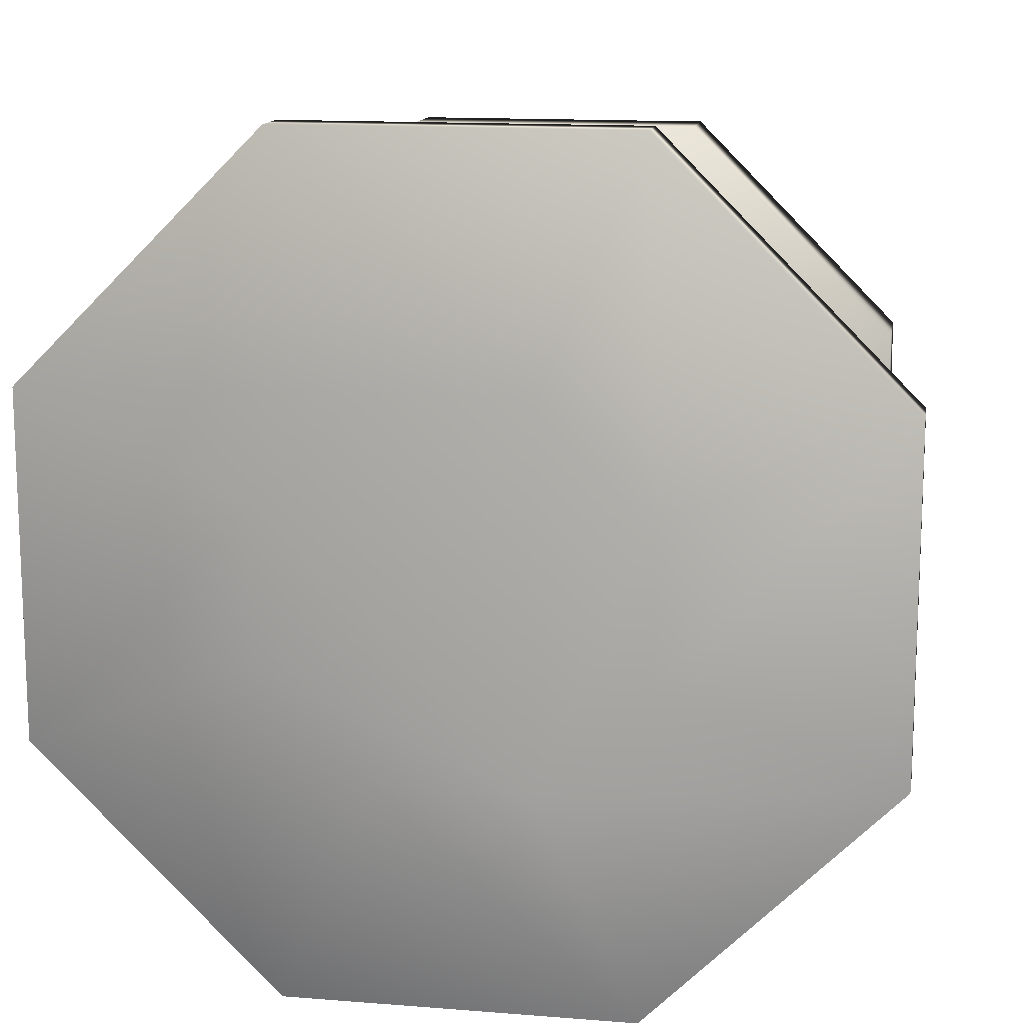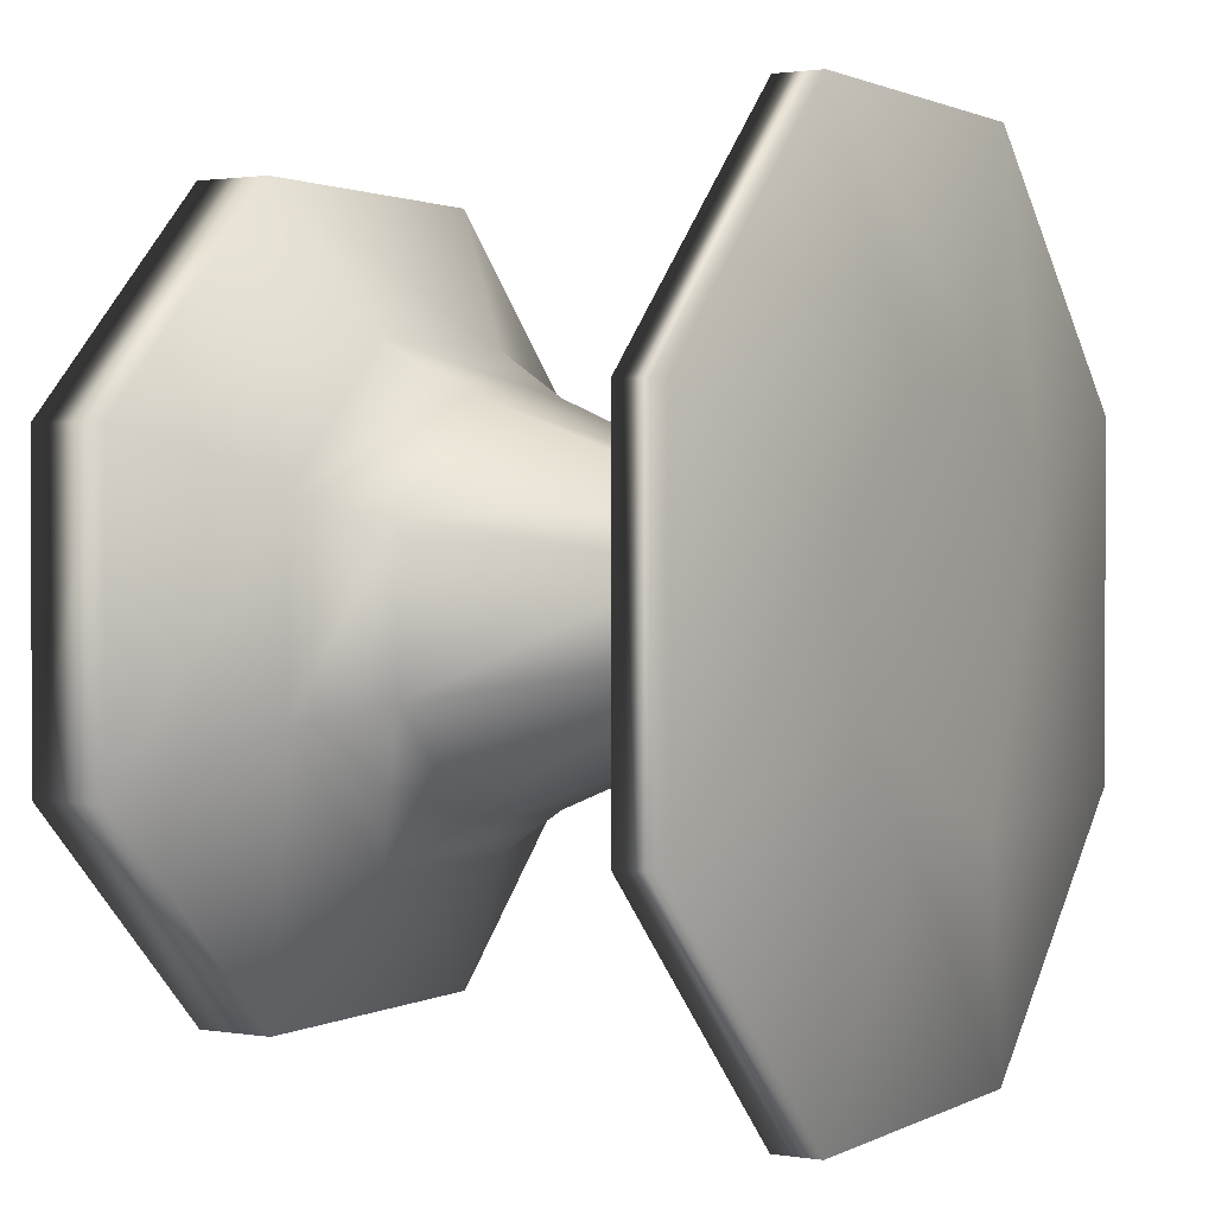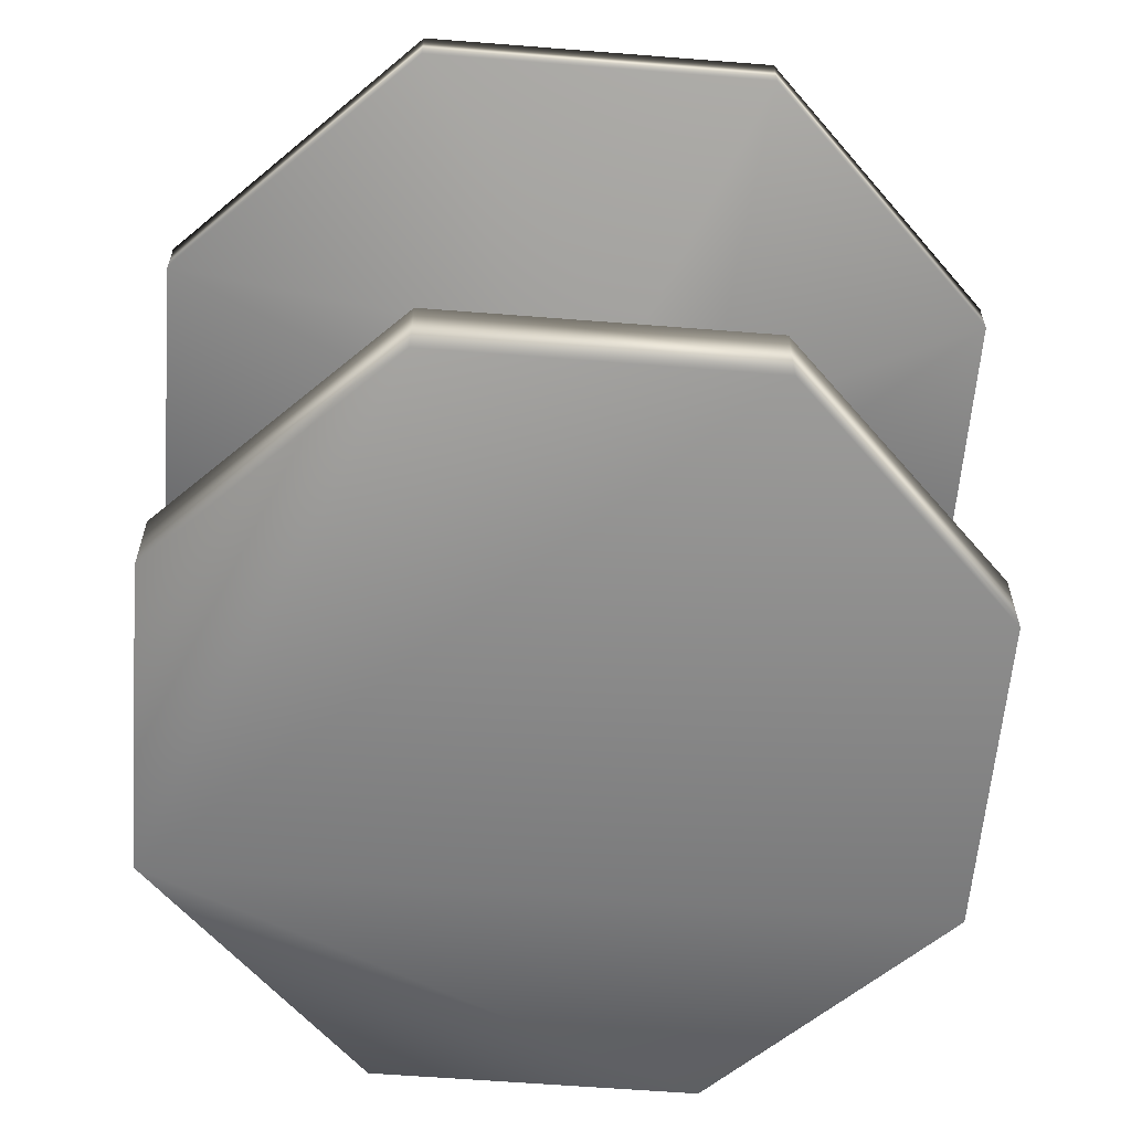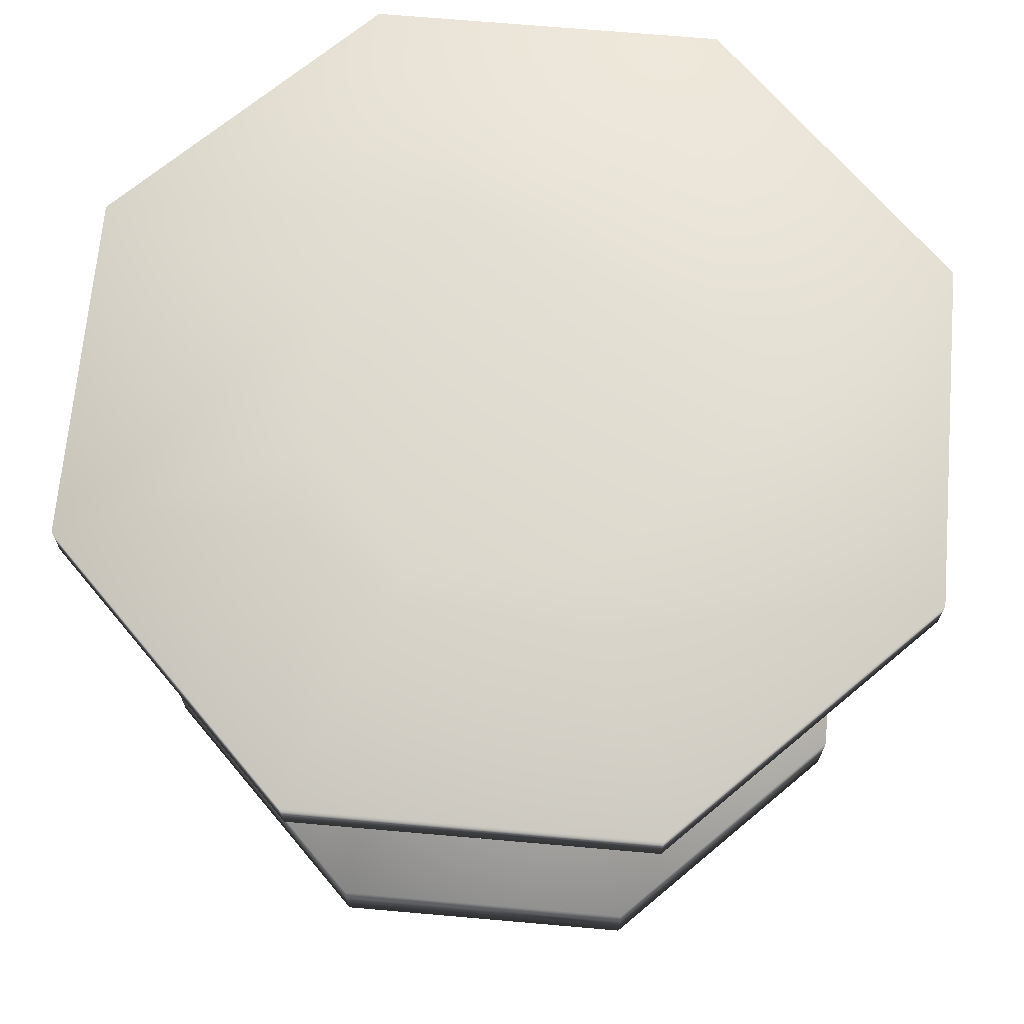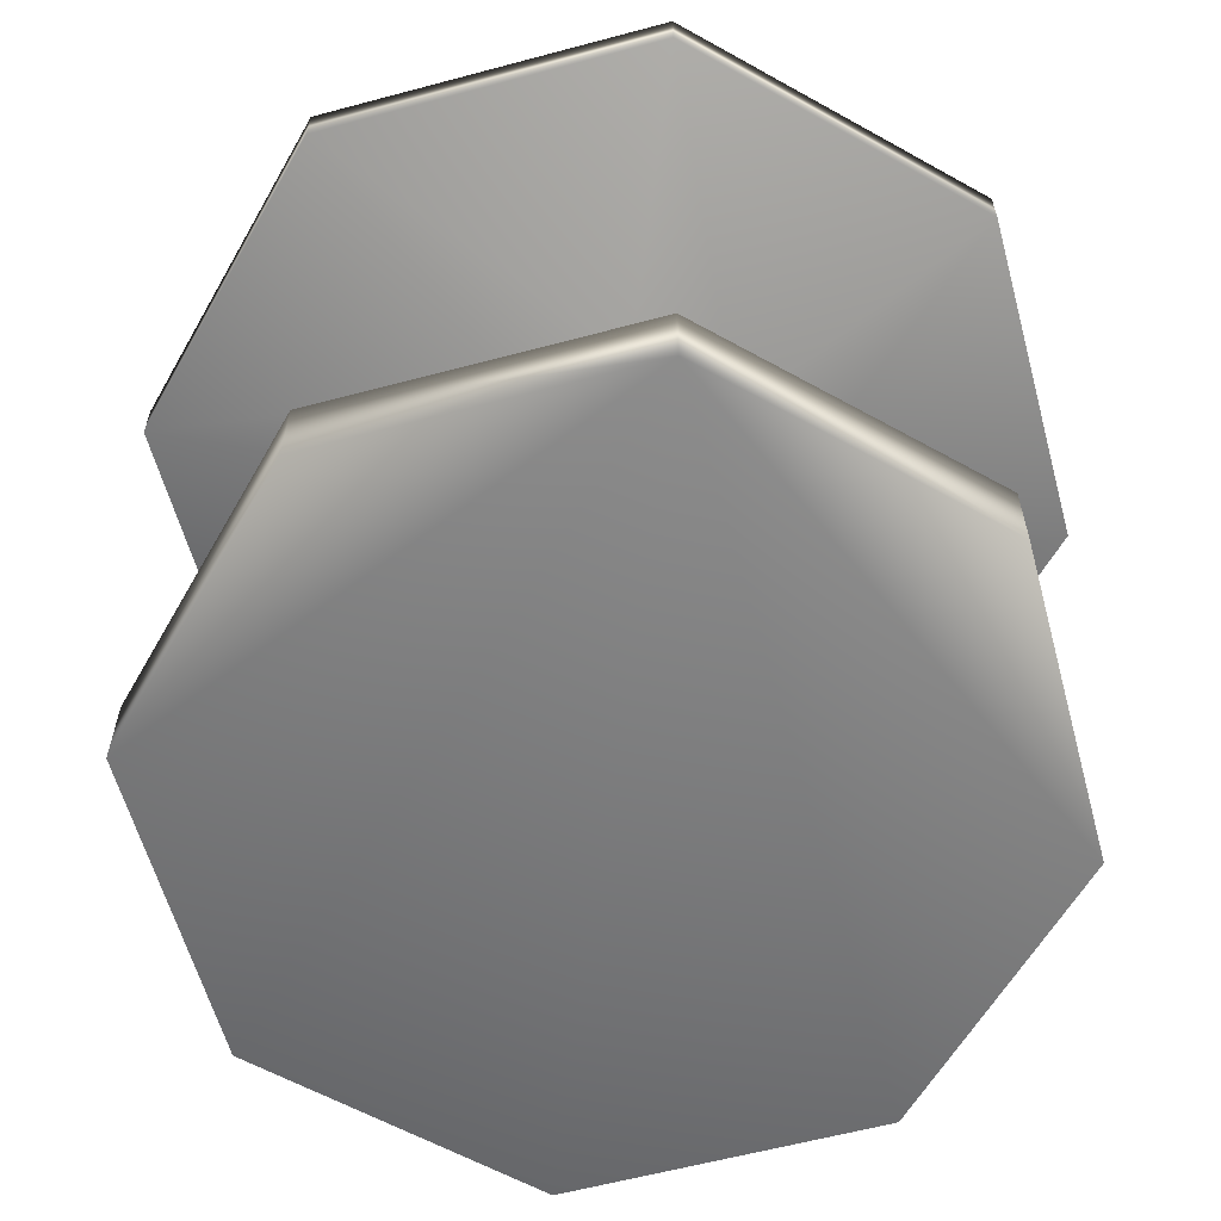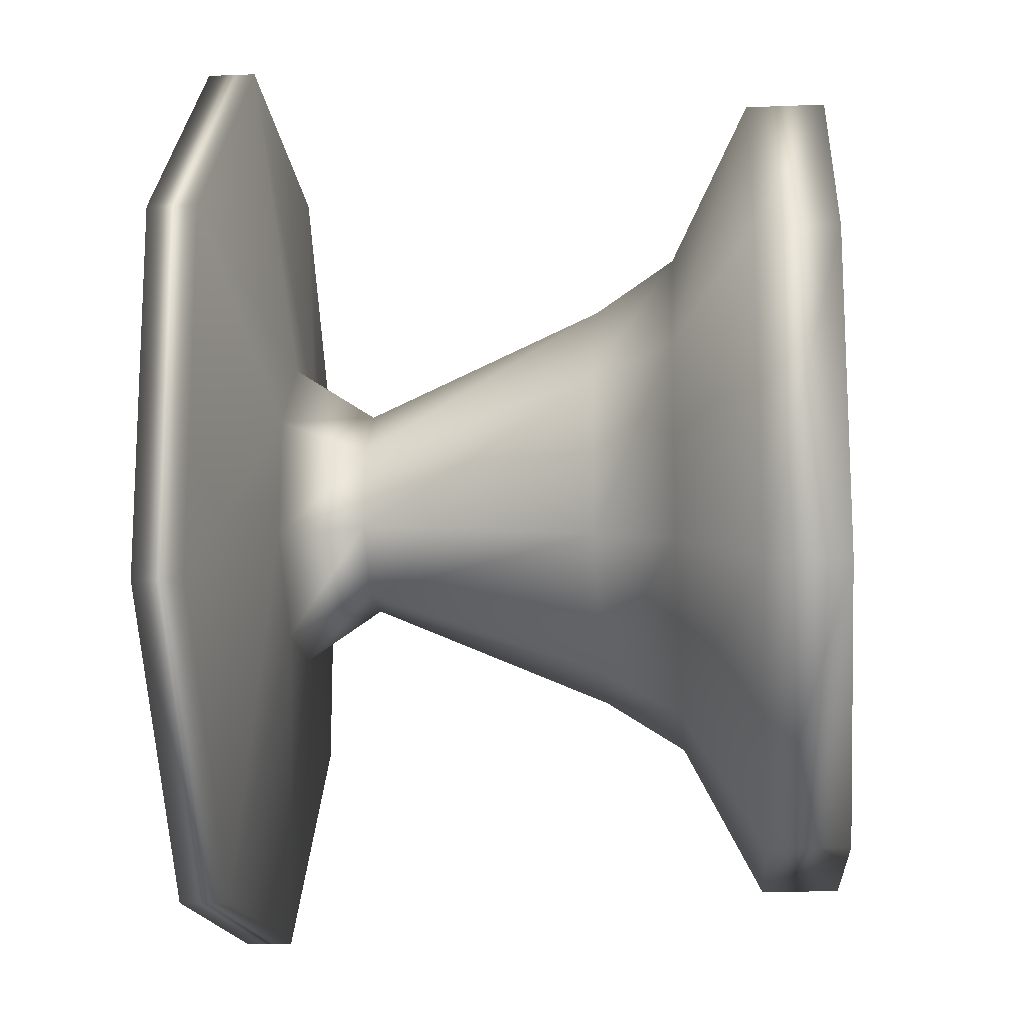
<metadata>
{"format":"obj","ext":"obj","renderer":"f3d","projection":"perspective","resolution":1024,"background":"white","views":[{"elev":13.8,"azim":-169.9,"up":"+Z"},{"elev":1.4,"azim":120.4,"up":"+Z"},{"elev":-60.5,"azim":-49.6,"up":"+Y"},{"elev":68.6,"azim":5.0,"up":"+Y"},{"elev":-60.4,"azim":-164.7,"up":"+Y"},{"elev":-15.9,"azim":-85.3,"up":"+Z"}]}
</metadata>
<code>
v 0.9222 0.025 0.3255
v 0.6745 0.025 0.07778
v 0.3255 0.025 0.07778
v 0.9222 0.025 0.6745
v 0.6745 0.025 0.9222
v 0.3255 0.025 0.9222
v 0.07778 0.025 0.6745
v 0.07778 0.025 0.3255
v 0.6745 0.113 0.07778
v 0.3255 0.113 0.07778
v 0.9222 0.113 0.3255
v 0.9222 0.113 0.6745
v 0.6745 0.113 0.9222
v 0.3255 0.113 0.9222
v 0.07778 0.113 0.6745
v 0.07778 0.113 0.3255
v 0.6091 0.2009 0.2361
v 0.3909 0.2009 0.2361
v 0.7639 0.2009 0.3909
v 0.7639 0.2009 0.6091
v 0.6091 0.2009 0.7639
v 0.3909 0.2009 0.7639
v 0.2361 0.2009 0.6091
v 0.2361 0.2009 0.3909
v 0.5873 0.2889 0.2889
v 0.4127 0.2889 0.2889
v 0.7111 0.2889 0.4127
v 0.7111 0.2889 0.5873
v 0.5873 0.2889 0.7111
v 0.4127 0.2889 0.7111
v 0.2889 0.2889 0.5873
v 0.2889 0.2889 0.4127
v 0.5436 0.5528 0.3944
v 0.4564 0.5528 0.3944
v 0.6056 0.5528 0.4564
v 0.6056 0.5528 0.5436
v 0.5436 0.5528 0.6056
v 0.4564 0.5528 0.6056
v 0.3944 0.5528 0.5436
v 0.3944 0.5528 0.4564
v 0.5654 0.6407 0.3417
v 0.4346 0.6407 0.3417
v 0.6583 0.6407 0.4346
v 0.6583 0.6407 0.5654
v 0.5654 0.6407 0.6583
v 0.4346 0.6407 0.6583
v 0.3417 0.6407 0.5654
v 0.3417 0.6407 0.4346
v 0.6963 0.6759 0.025
v 0.3037 0.6759 0.025
v 0.975 0.6759 0.3037
v 0.975 0.6759 0.6963
v 0.6963 0.6759 0.975
v 0.3037 0.6759 0.975
v 0.025 0.6759 0.6963
v 0.025 0.6759 0.3037
v 0.6963 0.7287 0.025
v 0.3037 0.7287 0.025
v 0.975 0.7287 0.3037
v 0.975 0.7287 0.6963
v 0.6963 0.7287 0.975
v 0.3037 0.7287 0.975
v 0.025 0.7287 0.6963
v 0.025 0.7287 0.3037
v 0.5873 0.7639 0.2889
v 0.4127 0.7639 0.2889
v 0.7111 0.7639 0.4127
v 0.7111 0.7639 0.5873
v 0.5873 0.7639 0.7111
v 0.4127 0.7639 0.7111
v 0.2889 0.7639 0.5873
v 0.2889 0.7639 0.4127
f 71 72 66
f 70 71 66
f 69 70 66
f 68 69 66
f 67 68 66
f 65 67 66
f 58 66 64
f 66 72 64
f 64 72 63
f 72 71 63
f 63 71 62
f 71 70 62
f 62 70 61
f 70 69 61
f 61 69 60
f 69 68 60
f 60 68 59
f 68 67 59
f 59 67 57
f 67 65 57
f 57 65 58
f 65 66 58
f 50 58 56
f 58 64 56
f 56 64 55
f 64 63 55
f 55 63 54
f 63 62 54
f 54 62 53
f 62 61 53
f 53 61 52
f 61 60 52
f 52 60 51
f 60 59 51
f 51 59 49
f 59 57 49
f 49 57 50
f 57 58 50
f 42 50 48
f 50 56 48
f 48 56 47
f 56 55 47
f 47 55 46
f 55 54 46
f 46 54 45
f 54 53 45
f 45 53 44
f 53 52 44
f 44 52 43
f 52 51 43
f 43 51 41
f 51 49 41
f 41 49 42
f 49 50 42
f 34 42 40
f 42 48 40
f 40 48 39
f 48 47 39
f 39 47 38
f 47 46 38
f 38 46 37
f 46 45 37
f 37 45 36
f 45 44 36
f 36 44 35
f 44 43 35
f 35 43 33
f 43 41 33
f 33 41 34
f 41 42 34
f 26 34 32
f 34 40 32
f 32 40 31
f 40 39 31
f 31 39 30
f 39 38 30
f 30 38 29
f 38 37 29
f 29 37 28
f 37 36 28
f 28 36 27
f 36 35 27
f 27 35 25
f 35 33 25
f 25 33 26
f 33 34 26
f 18 26 24
f 26 32 24
f 24 32 23
f 32 31 23
f 23 31 22
f 31 30 22
f 22 30 21
f 30 29 21
f 21 29 20
f 29 28 20
f 20 28 19
f 28 27 19
f 19 27 17
f 27 25 17
f 17 25 18
f 25 26 18
f 10 18 16
f 18 24 16
f 16 24 15
f 24 23 15
f 15 23 14
f 23 22 14
f 14 22 13
f 22 21 13
f 13 21 12
f 21 20 12
f 12 20 11
f 20 19 11
f 11 19 9
f 19 17 9
f 9 17 10
f 17 18 10
f 3 10 8
f 10 16 8
f 8 16 7
f 16 15 7
f 7 15 6
f 15 14 6
f 6 14 5
f 14 13 5
f 5 13 4
f 13 12 4
f 4 12 1
f 12 11 1
f 1 11 2
f 11 9 2
f 2 9 3
f 9 10 3
f 7 3 8
f 6 3 7
f 5 3 6
f 4 3 5
f 1 3 4
f 2 3 1

</code>
